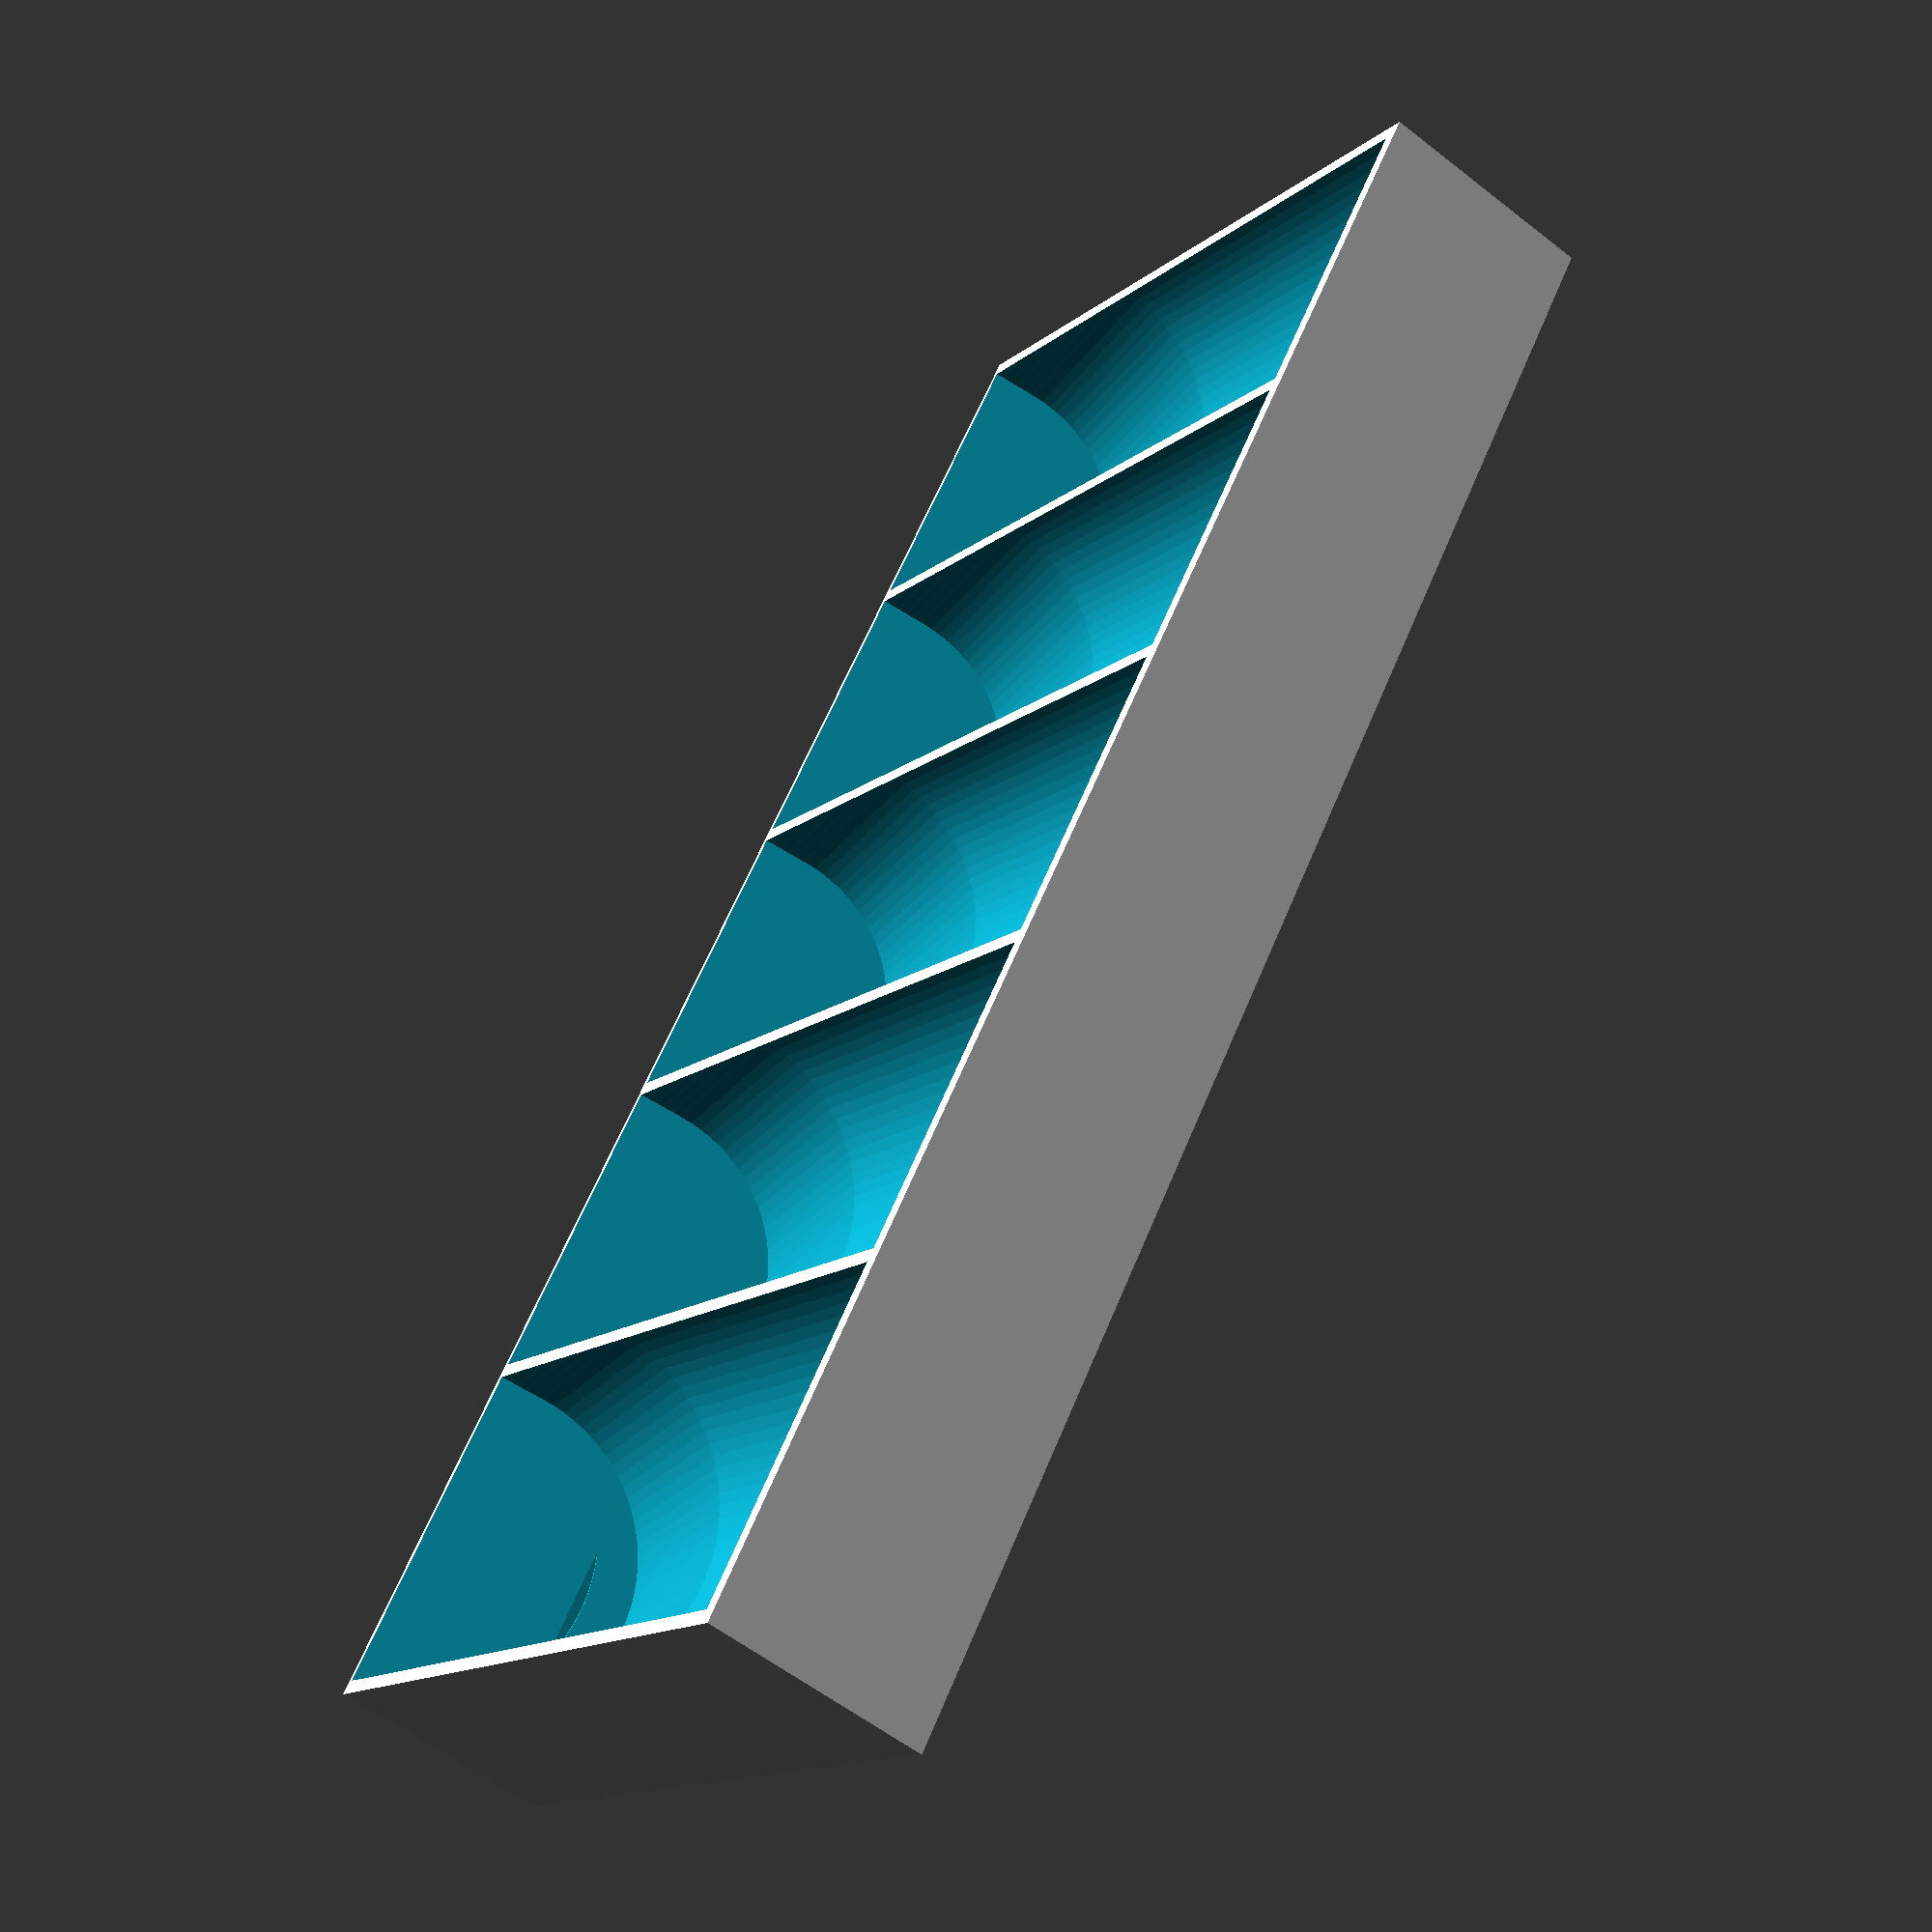
<openscad>
borderTop = 1.5;
borderSides=.8;
offset = 1.5;
slantOffset =2.1;
slantThickness=6;
oversize=10;
selectParm = 1;
SocketSelecter = selectParm;
socketList = 
SocketSelecter==1? [ //1/2 inch drive deep sockets Quinn set Imperial
[76.2,22.098],
[76.2,22.098],
[76.2,22.352],
[76.2,24.0284],
[76.2,26.035]]
: 
SocketSelecter==2? [
[76.2,27.94],
[76.2,29.845],
[76.2,31.877],
[76.2,33.8582],
]:
SocketSelecter==3? [ //3/8 inch drive deep sockets Quinn set Imperial
[62.83,17.00],
[62.83,17.00],
[62.83,17.90],
[62.83,19.88],
[62.83,21.80],
]:
SocketSelecter==4?[
[62.83,23.90],
[62.83,25.90],
[62.83,27.81],
[62.83,29.80]
]:
SocketSelecter==5? [ //1/4 inch drive deep sockets Quinn set Imperial
[50,12.00],
[50,12.00],
[50,12.00],
[50,12.00],
[50,12.00],
]:
SocketSelecter==6?[ 
[50,13.25],
[50,14.80],
[50,15.95],
[50,17.95],
[50,20.00]
]:
SocketSelecter==7?[ //1/2 inch drive deep sockets Quinn set Metric
[77.00,22.20],
[77.00,22.20],
[77.00,22.20],
[77.00,22,20],
[77.00,24.10],
]:
SocketSelecter==8?[
[77.00,26.00],
[77.00,26.10],
[77.00,27.90],
[77.00,30.00],
[77.00,32.00]
]:
SocketSelecter==9?[ //3/8 inch drive deep sockets Quinn set Metric
[63.25,17.00],
[63.25,17.00],
[63.25,18.00],
[63.25,18.00],
[63.25,20.00]
]: 
SocketSelecter==10?[
[63.25,22.00],
[63.25,22.00],
[63.25,24.10],
[63.25,26.00],
[63.25,26.00]
]:
SocketSelecter==11?[//1/4 inch drive deep sockets Quinn set Metric
[50,12.05],
[50,12.05],
[50,12.05],
[50,12.05],
[50,12.05],
]:
SocketSelecter==12?[
[50,13.50],
[50,14.00],
[50,16.00],
[50,17.00],
[50,18.10],
[50,20.00]
]:
SocketSelecter==13?[//sparkPlug Sockets 1/2 & 3/8
[65.10,22.10],
[65.10,22.10],
[65.10,28.00],
[65.10,28.00]
]:0;

inch = false;
function inchToMM(x) = x*25.4;

function sum(v, i=0, r=0) = i < len(v) ? SUM(v, i+1, r+v[i]) :r;

function sumVec(v, i=0, r=0, index=0) = i < len(v) ? sumVec(v, i+1, r+v[i][index], index) :r;

function maxVec(v, i=0, index=0) = i < len(v)?
    v[i][index] > maxVec(v, i+1, index)? v[i][index]: maxVec(v, i+1,index):0;
    
module Sockets(socketSizes, inch = true){

module Socket(length,diameter){
    cylinder(length,d=diameter+oversize, $fn=90);
            
}


function offsetTotal(set, a) = a==0 ? set[0][1]+oversize : set[a][1]+oversize + offsetTotal(set,a-1);
    
for(a = [0 : len(socketSizes) - 1 ])
{

        translate([(offsetTotal(socketSizes,a)-(socketSizes[a][1]+oversize)/2)+ (offset*a)+borderSides,0,0]){
            Socket(socketSizes[a][0],socketSizes[a][1]);
        }
    
}

}


TotalWidth = sumVec(socketList, index = 1)+((offset)*(len(socketList)))+(borderSides*2)+oversize*len(socketList);
MaxLength = maxVec(socketList, index = 0);
MaxThickness = maxVec(socketList, index =1)+oversize;
echo(socketList);
difference()
{
cube(size = [TotalWidth, MaxLength+borderTop*2+slantOffset, MaxThickness/2+slantThickness]);
translate([borderSides,borderTop+slantOffset,MaxThickness/2+slantThickness])
{
rotate([-90,0,0])
{
    Sockets(socketList, false);
    }
}
translate([borderSides,borderTop,MaxThickness/2+slantThickness-5])
{
for(a=[0:4])
    {
    rotate([-80,0,0])
        {
            translate([0,-a,0])
            {
                Sockets(socketList, false);
                }
            }
         }
     }
};
</openscad>
<views>
elev=58.1 azim=127.4 roll=51.0 proj=p view=wireframe
</views>
